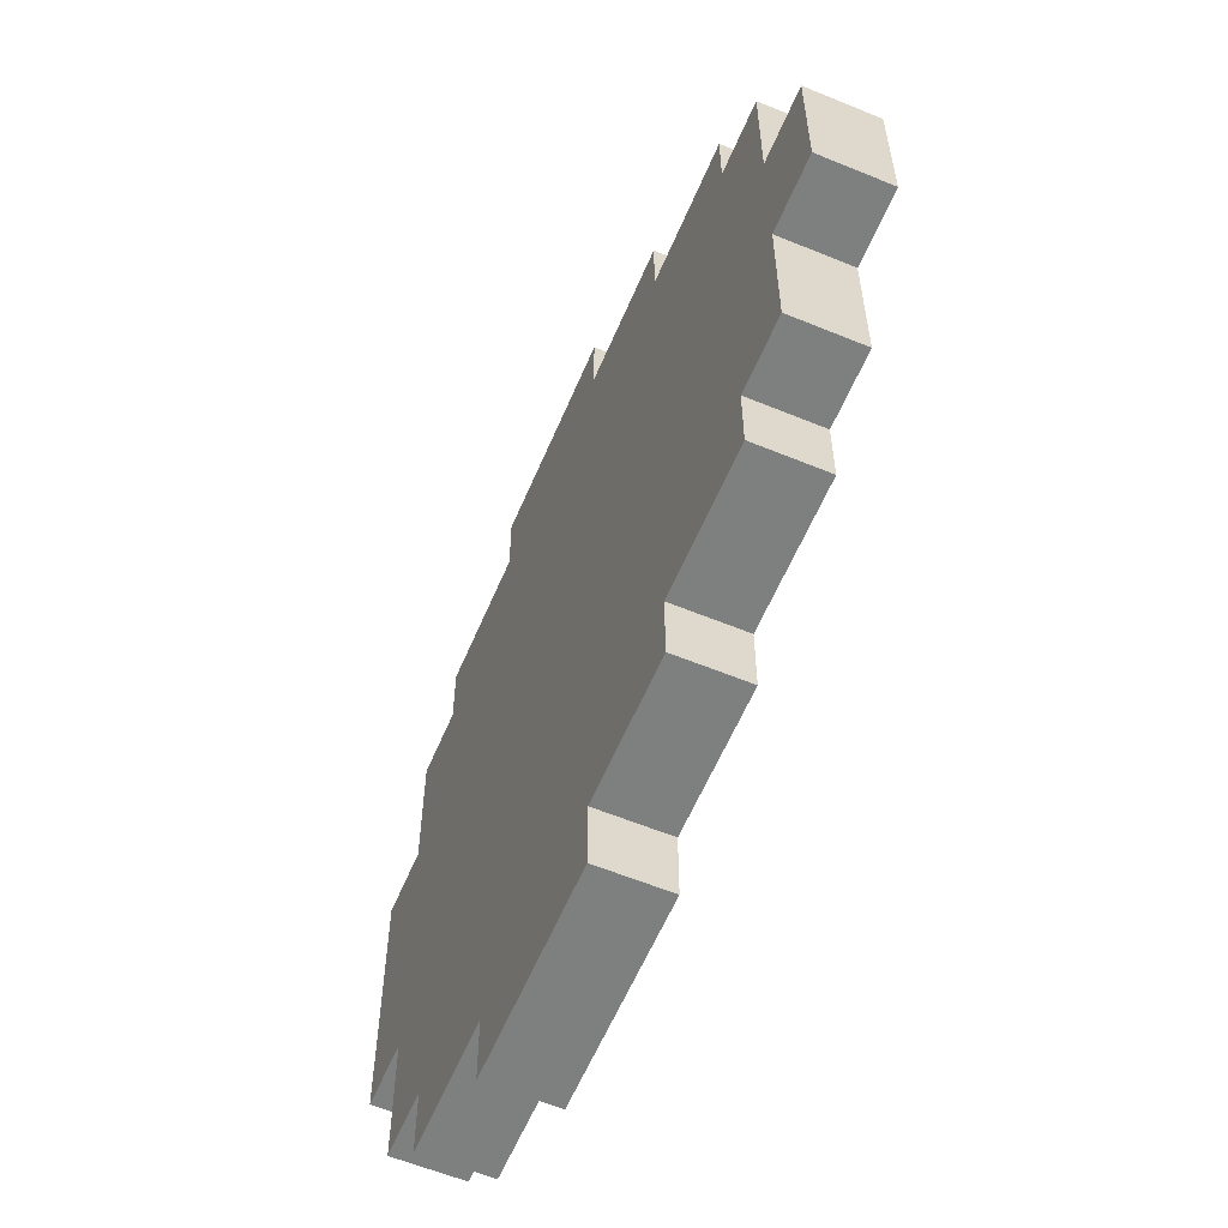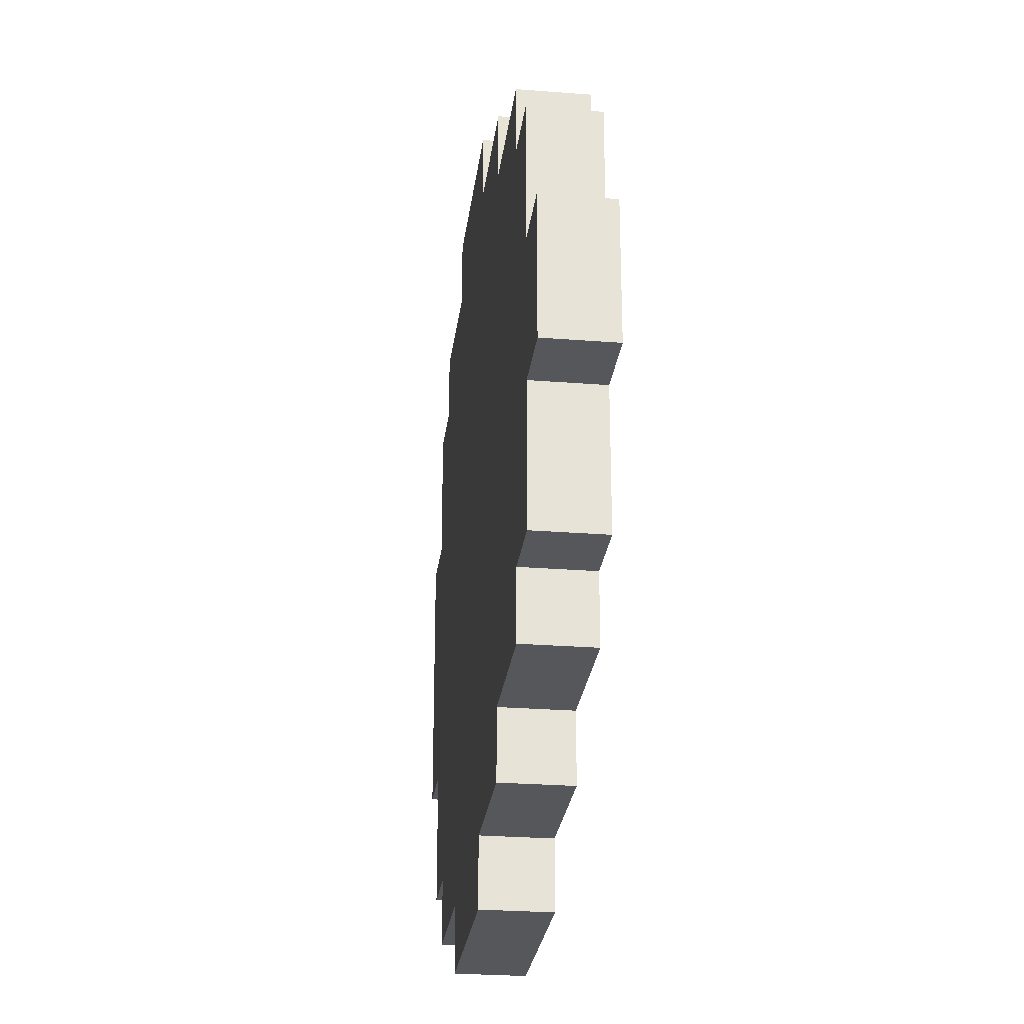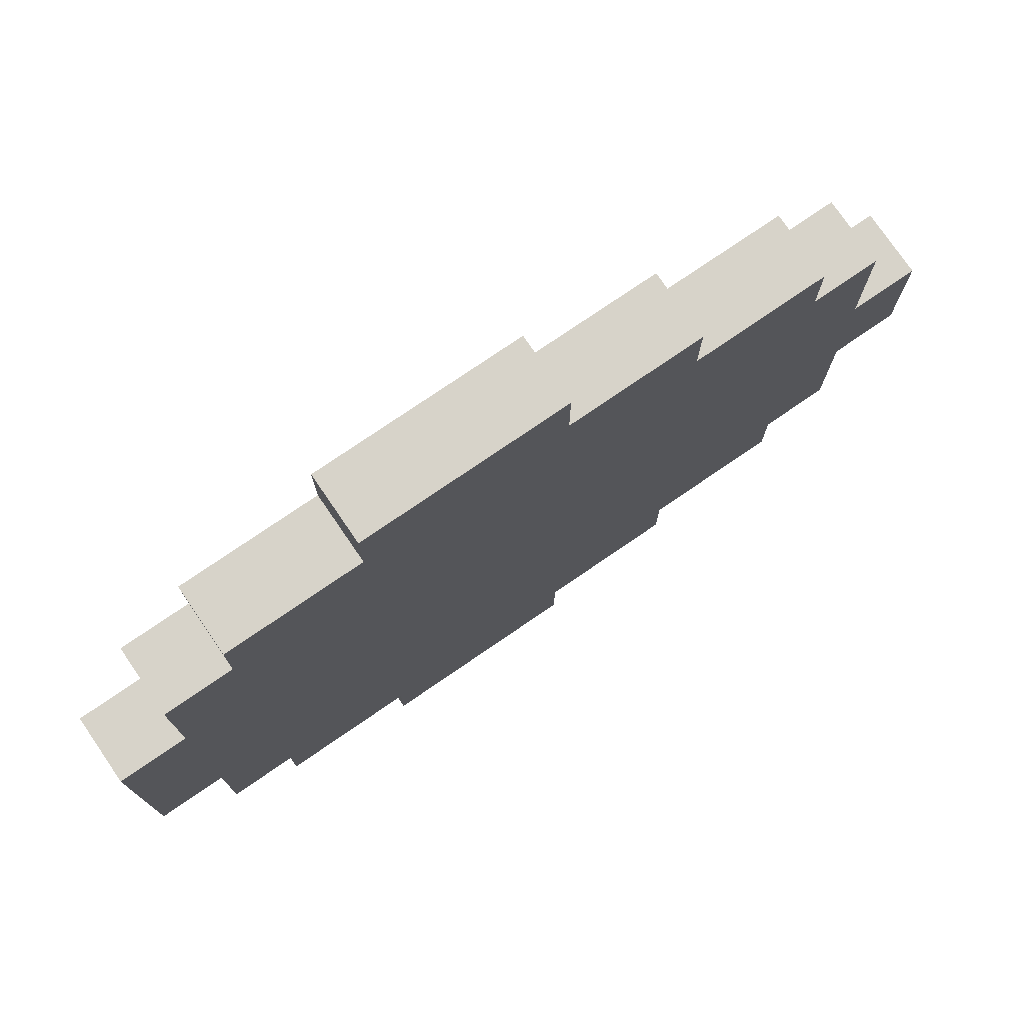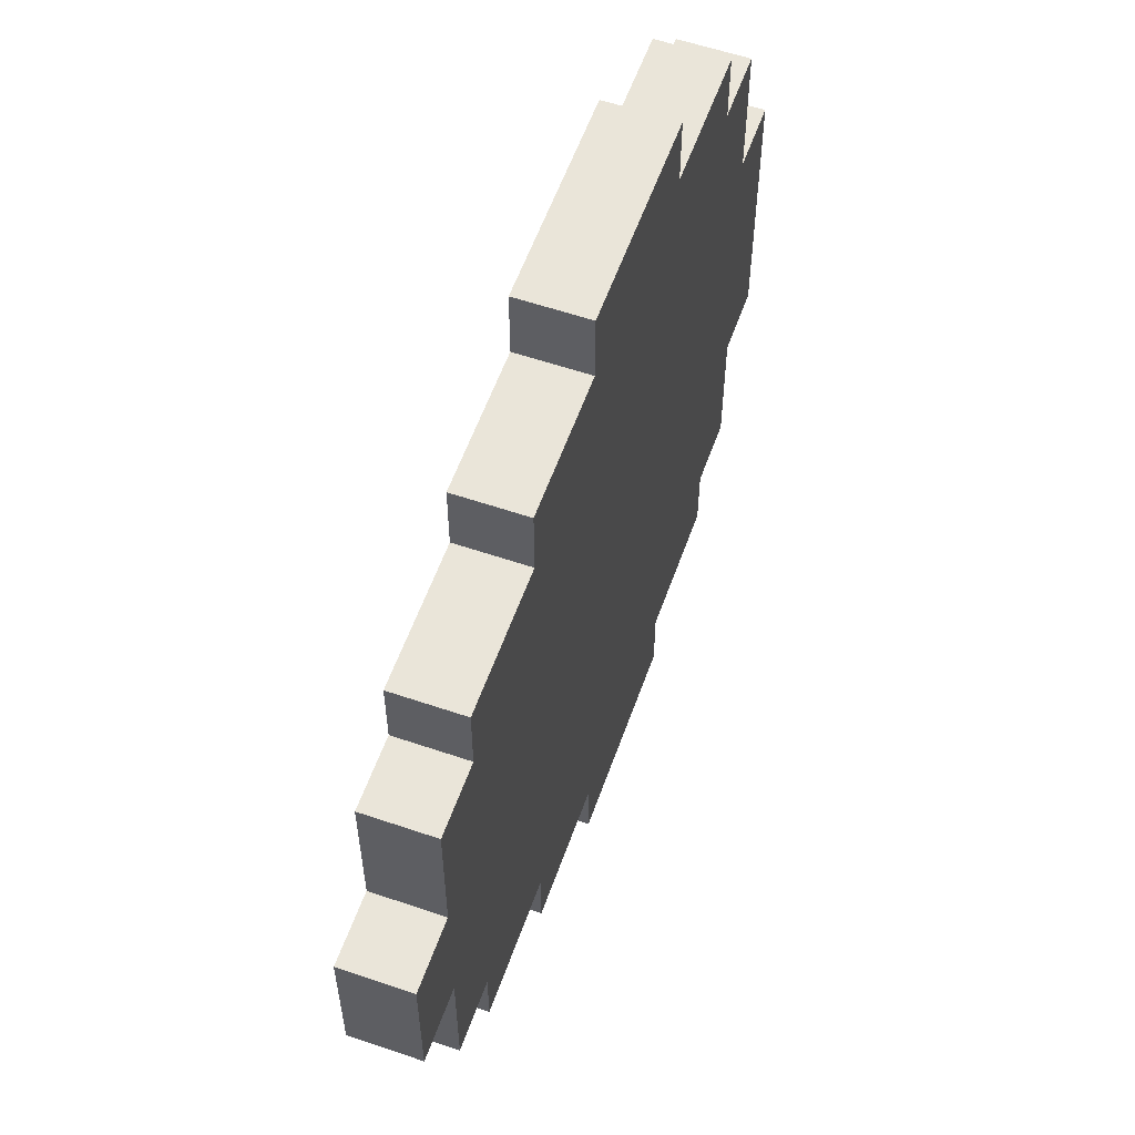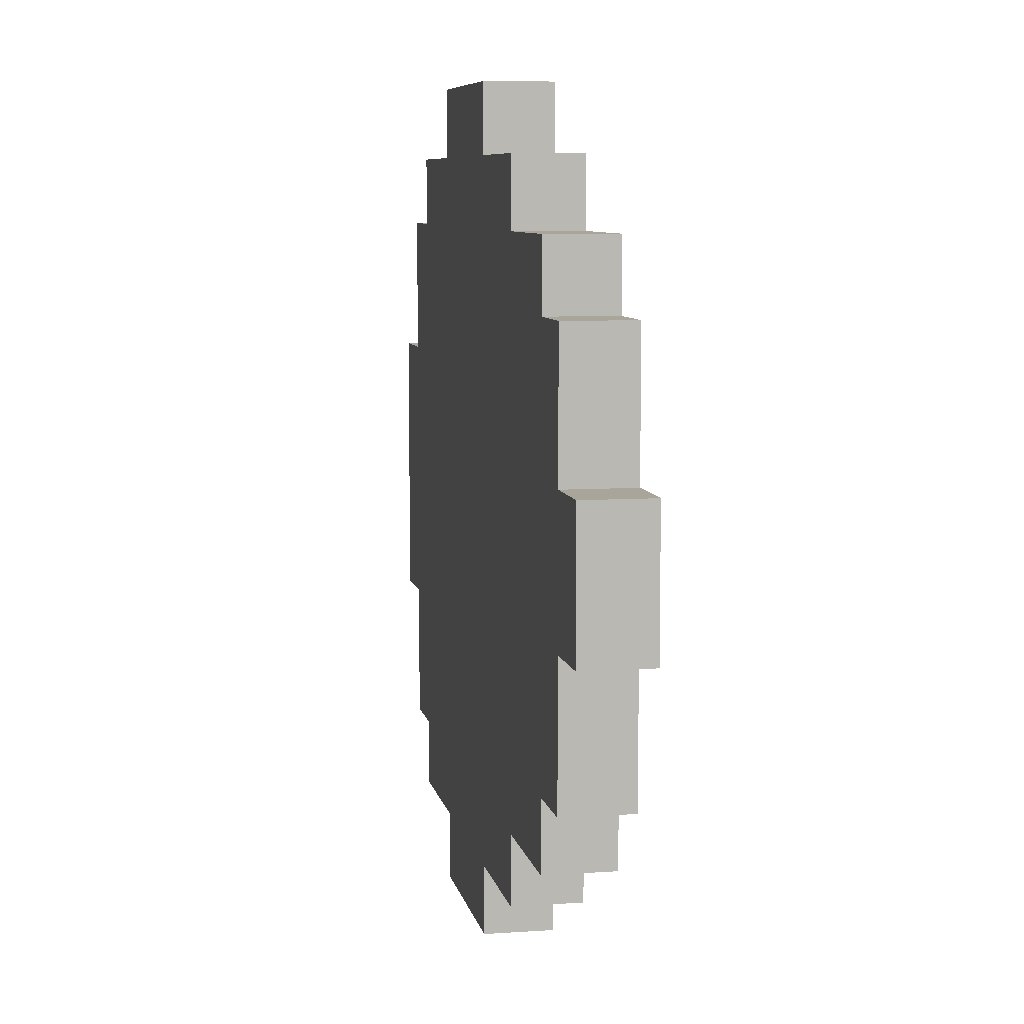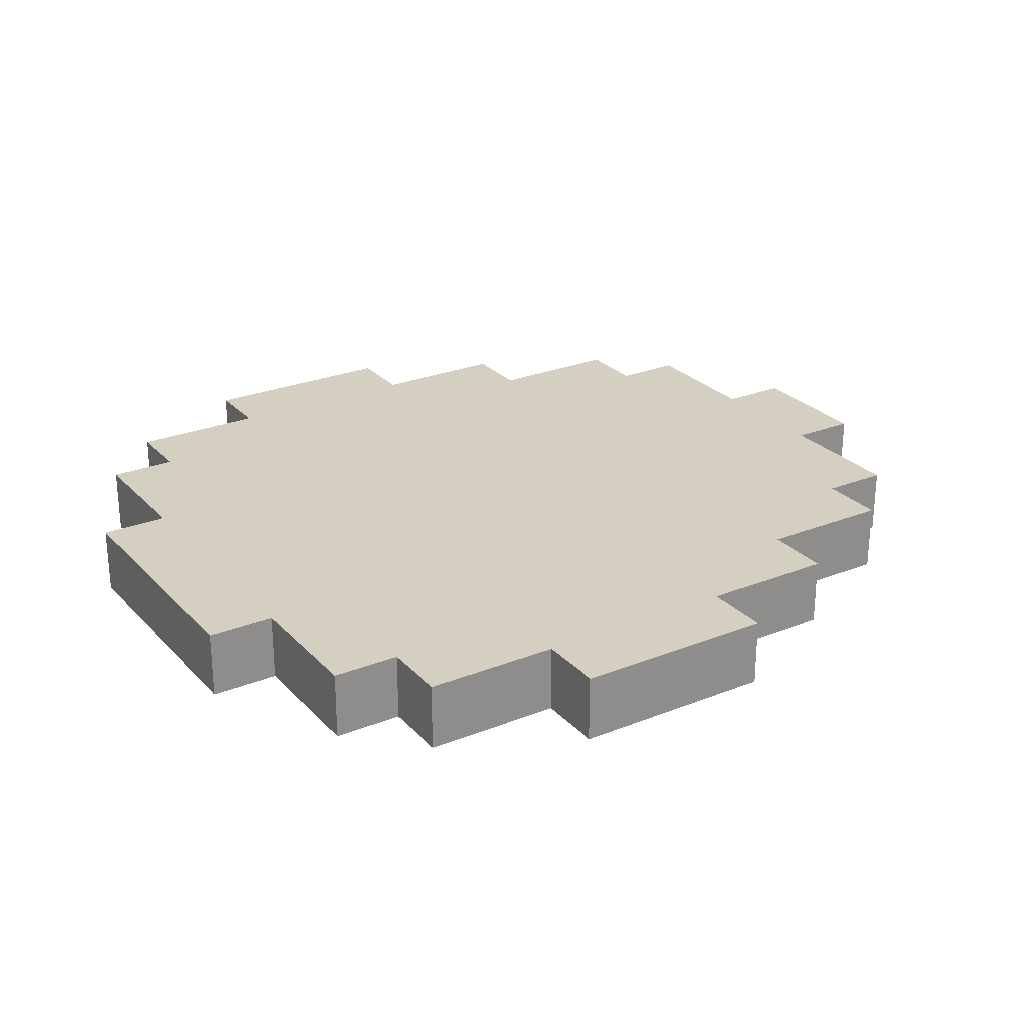
<metadata>
{"format":"obj","ext":"obj","renderer":"f3d","projection":"perspective","resolution":1024,"background":"white","views":[{"elev":-59.6,"azim":67.1,"up":"+Z"},{"elev":-26.6,"azim":83.0,"up":"+Z"},{"elev":76.4,"azim":-34.4,"up":"+Z"},{"elev":57.8,"azim":109.5,"up":"+Z"},{"elev":7.6,"azim":79.1,"up":"+Z"},{"elev":25.9,"azim":-32.4,"up":"+Y"}]}
</metadata>
<code>
o Egg_v1
v 27.5 -1e-06 5
v 32.5 -1e-06 5
v 27.5 5 5
v 32.5 5 5
v 27.5 -2e-06 15
v 27.5 5 15
v 22.5 -2e-06 15
v 22.5 5 15
v 22.5 -3e-06 20
v 22.5 5 20
v 12.5 -3e-06 20
v 12.5 5 20
v 12.5 -4e-06 25
v 12.5 5 25
v 2.5 -4e-06 25
v 2.5 5 25
v 2.5 -5e-06 30
v 2.5 5 30
v -12.5 -5e-06 30
v -12.5 5 30
v -12.5 -4e-06 25
v -12.5 5 25
v -22.5 -4e-06 25
v -22.5 5 25
v -22.5 -3e-06 20
v -22.5 5 20
v -27.5 -3e-06 20
v -27.5 5 20
v -27.5 -2e-06 10
v -27.5 5 10
v -32.5 -2e-06 10
v -32.5 5 10
v -32.5 2e-06 -10
v -32.5 5 -10
v -27.5 2e-06 -10
v -27.5 5 -10
v -27.5 3e-06 -20
v -27.5 5 -20
v -22.5 3e-06 -20
v -22.5 5 -20
v -22.5 4e-06 -25
v -22.5 5 -25
v -12.5 4e-06 -25
v -12.5 5 -25
v -12.5 5e-06 -30
v -12.5 5 -30
v 2.5 5e-06 -30
v 2.5 5 -30
v 2.5 4e-06 -25
v 2.5 5 -25
v 12.5 4e-06 -25
v 12.5 5 -25
v 12.5 3e-06 -20
v 12.5 5 -20
v 22.5 3e-06 -20
v 22.5 5 -20
v 22.5 2e-06 -15
v 22.5 5 -15
v 27.5 2e-06 -15
v 27.5 5 -15
v 27.5 1e-06 -5
v 27.5 5 -5
v 32.5 1e-06 -5
v 32.5 5 -5
f 1 2 3
f 3 2 4
f 5 1 6
f 6 1 3
f 7 5 8
f 8 5 6
f 9 7 10
f 10 7 8
f 11 9 12
f 12 9 10
f 13 11 14
f 14 11 12
f 15 13 16
f 16 13 14
f 17 15 18
f 18 15 16
f 19 17 20
f 20 17 18
f 21 19 22
f 22 19 20
f 23 21 24
f 24 21 22
f 25 23 26
f 26 23 24
f 27 25 28
f 28 25 26
f 29 27 30
f 30 27 28
f 31 29 32
f 32 29 30
f 33 31 34
f 34 31 32
f 35 33 36
f 36 33 34
f 37 35 38
f 38 35 36
f 39 37 40
f 40 37 38
f 41 39 42
f 42 39 40
f 43 41 44
f 44 41 42
f 45 43 46
f 46 43 44
f 47 45 48
f 48 45 46
f 49 47 50
f 50 47 48
f 51 49 52
f 52 49 50
f 53 51 54
f 54 51 52
f 55 53 56
f 56 53 54
f 57 55 58
f 58 55 56
f 59 57 60
f 60 57 58
f 61 59 62
f 62 59 60
f 63 61 64
f 64 61 62
f 2 63 4
f 4 63 64
f 4 64 3
f 3 64 62
f 3 62 12
f 12 62 58
f 12 58 54
f 54 58 56
f 62 60 58
f 52 50 54
f 54 50 36
f 54 36 30
f 30 36 32
f 32 36 34
f 36 50 44
f 44 50 48
f 44 48 46
f 42 40 44
f 44 40 36
f 40 38 36
f 28 26 30
f 30 26 22
f 30 22 16
f 16 22 20
f 16 20 18
f 26 24 22
f 14 12 16
f 16 12 30
f 10 8 12
f 12 8 3
f 8 6 3
f 12 54 30
f 2 1 63
f 63 1 61
f 61 1 11
f 61 11 57
f 57 11 53
f 57 53 55
f 5 7 1
f 1 7 11
f 7 9 11
f 13 15 11
f 11 15 29
f 11 29 35
f 35 29 31
f 35 31 33
f 17 19 15
f 15 19 21
f 15 21 29
f 29 21 25
f 29 25 27
f 21 23 25
f 37 39 35
f 35 39 43
f 35 43 49
f 49 43 47
f 47 43 45
f 39 41 43
f 51 53 49
f 49 53 35
f 57 59 61
f 35 53 11

</code>
